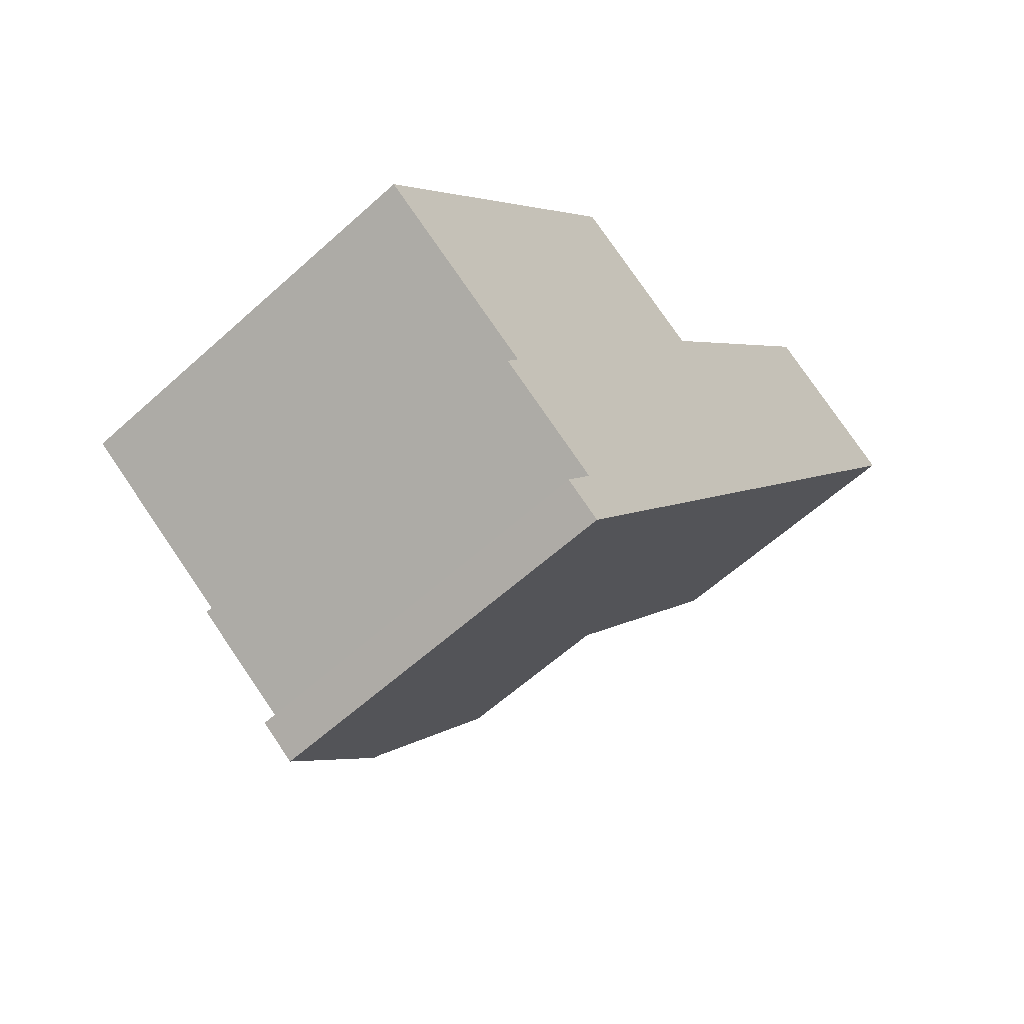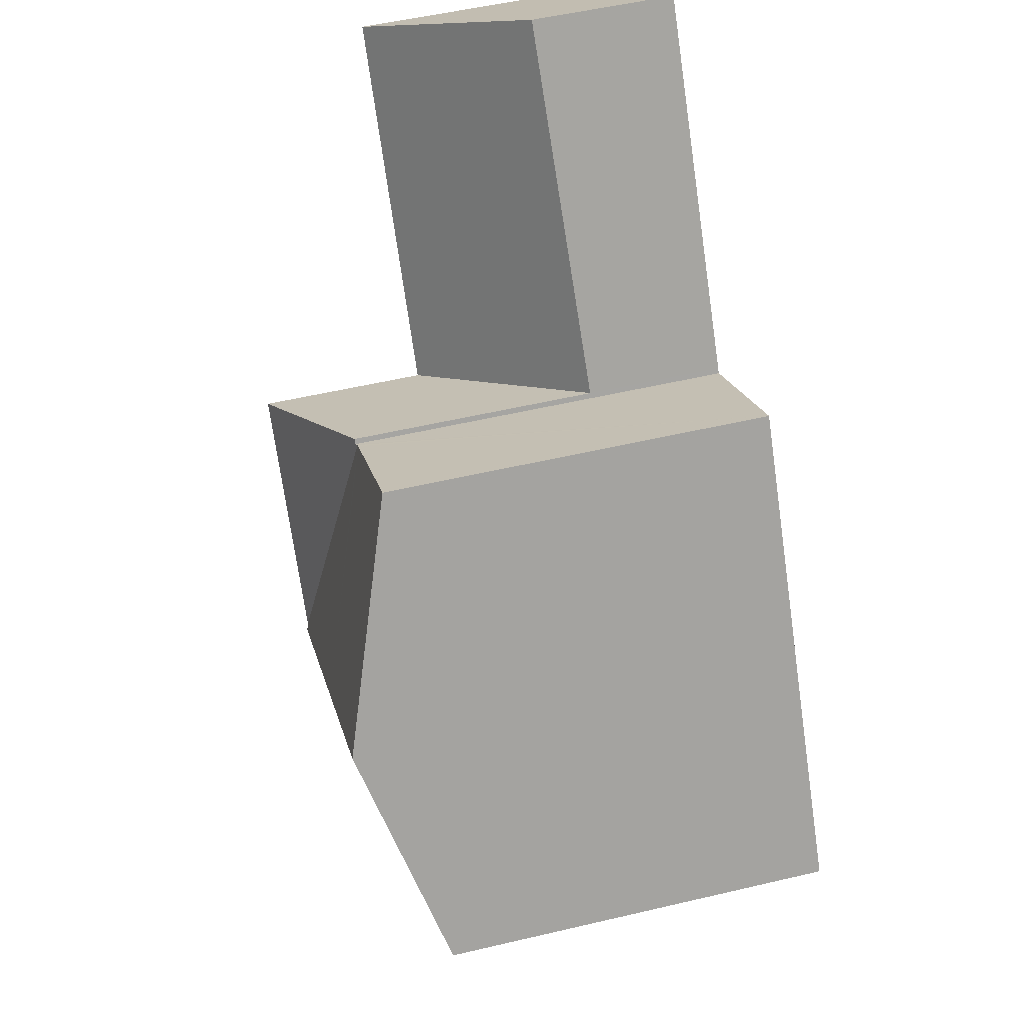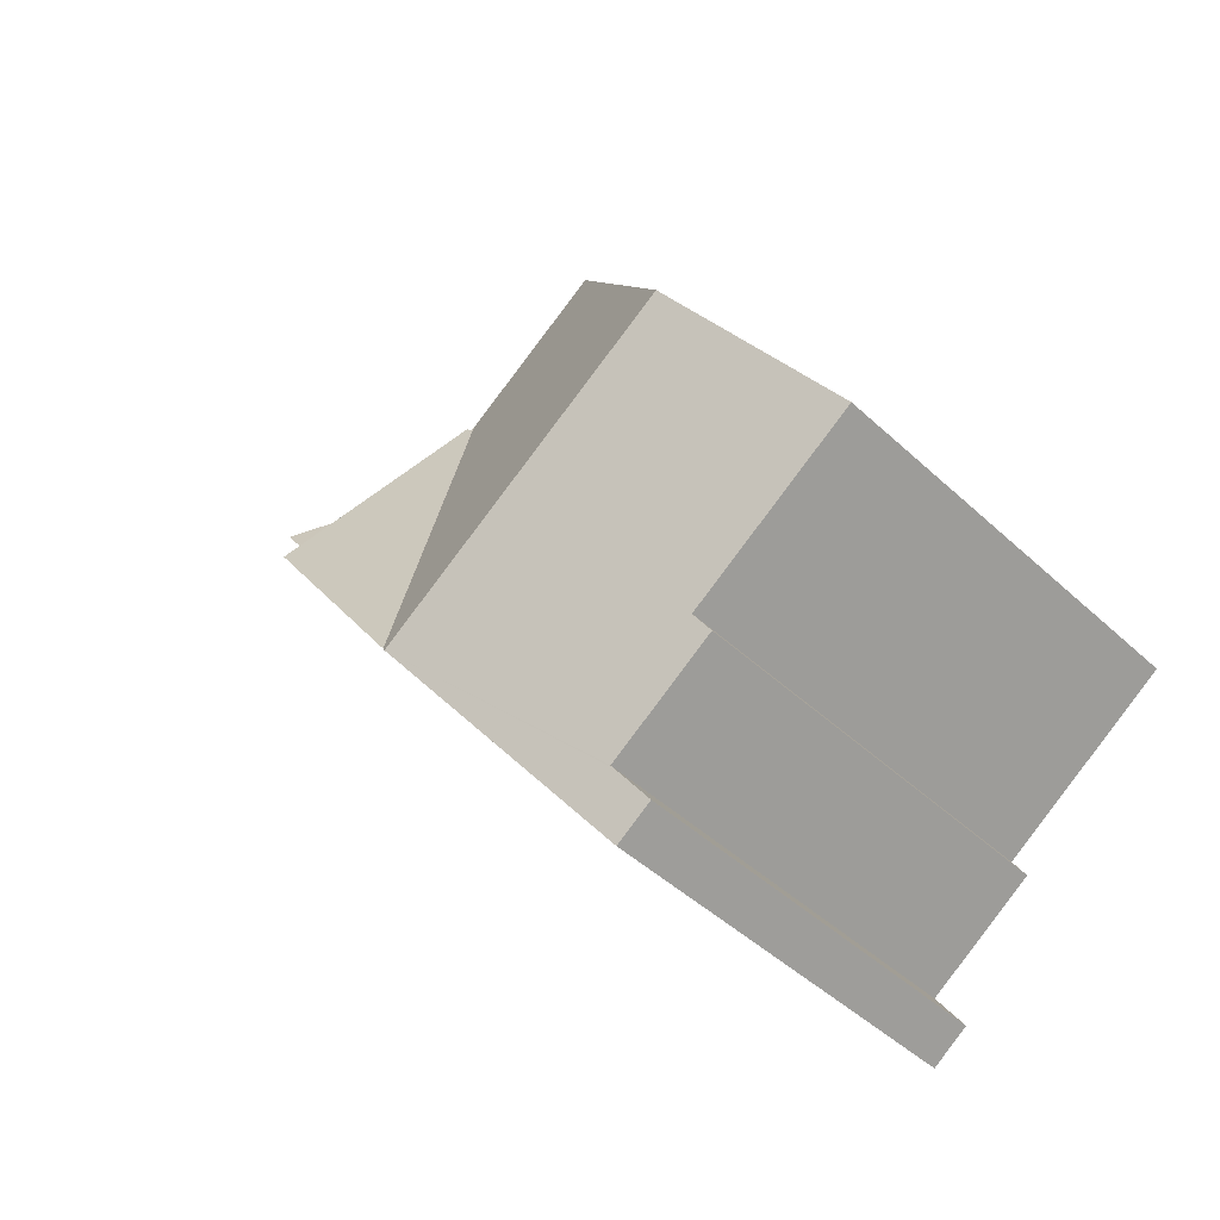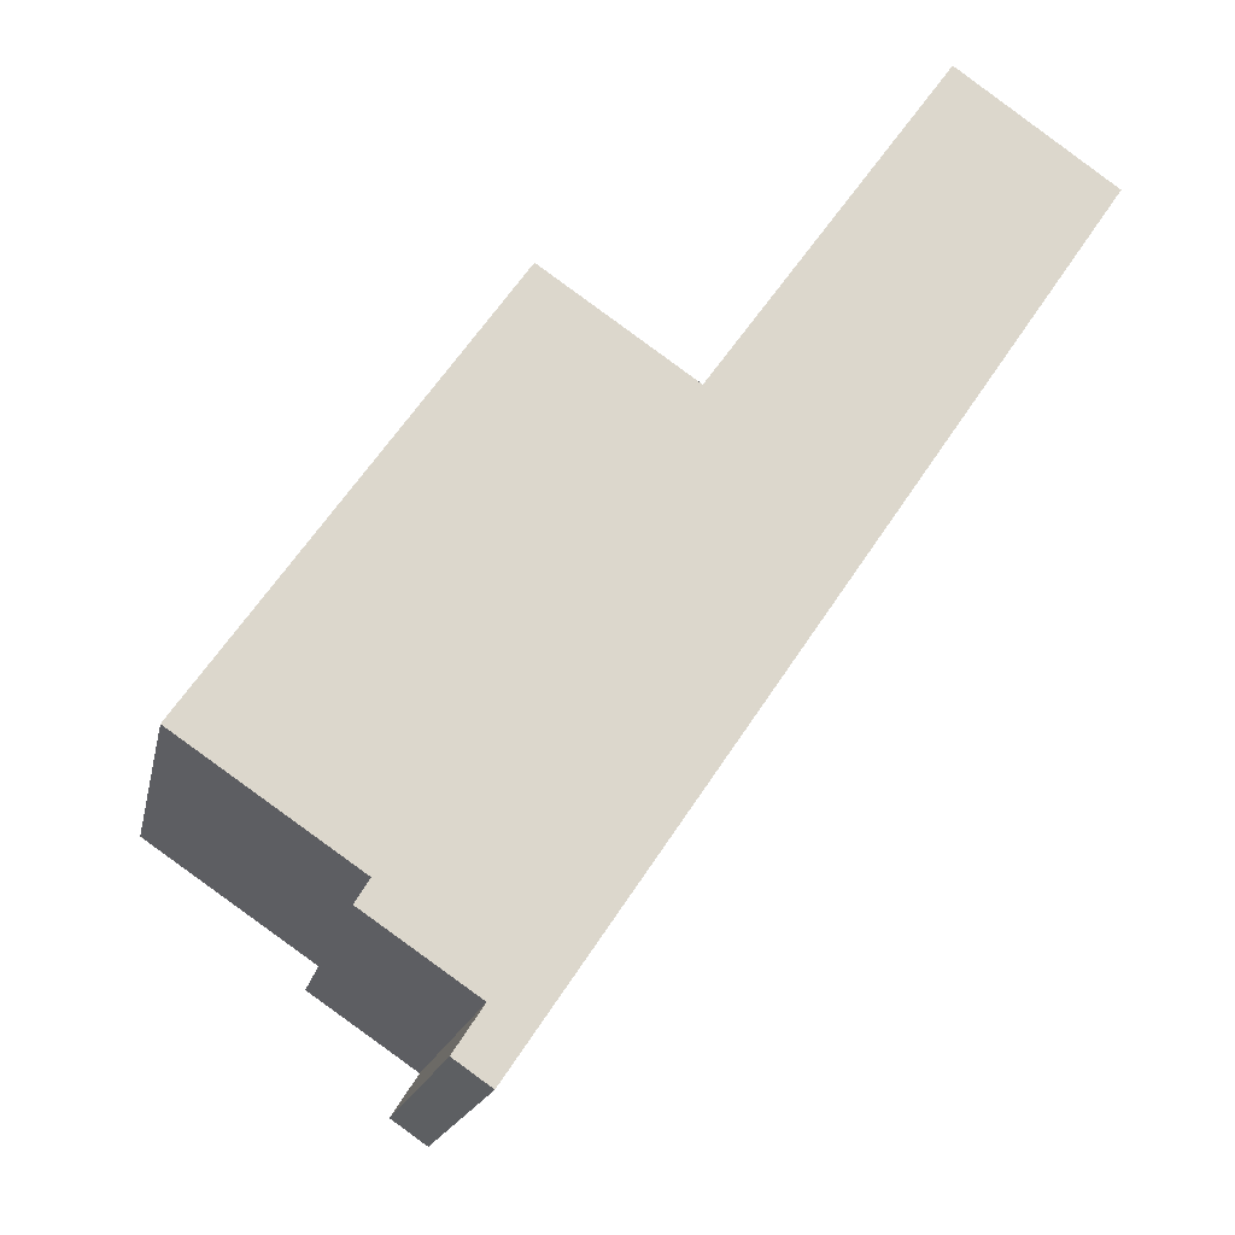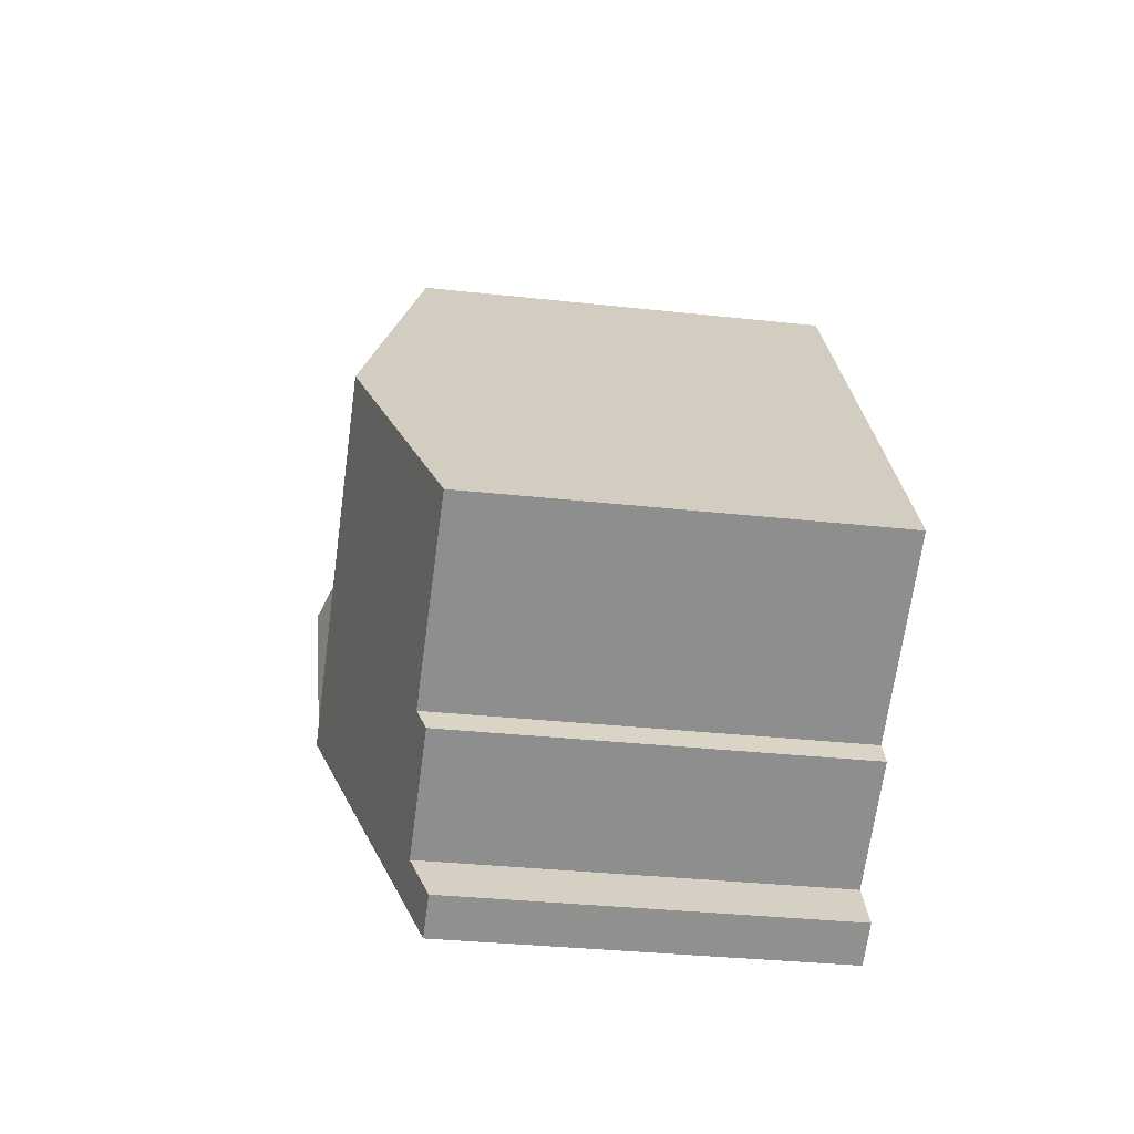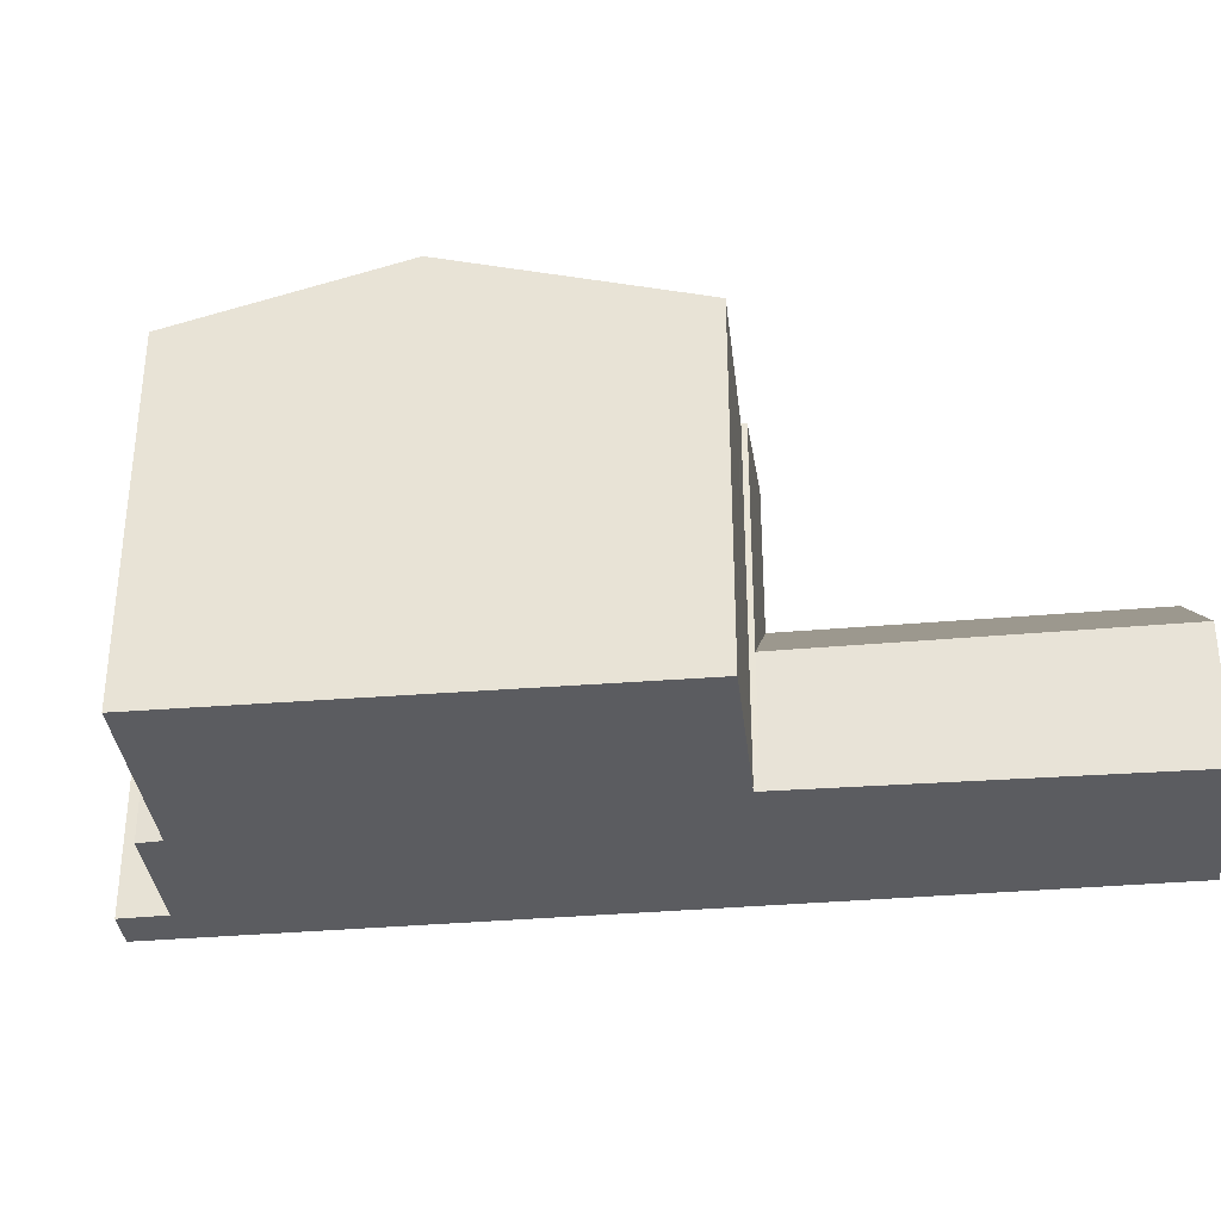
<metadata>
{"format":"obj","ext":"obj","renderer":"f3d","projection":"perspective","resolution":1024,"background":"white","views":[{"elev":-59.4,"azim":-47.0,"up":"+Z"},{"elev":52.9,"azim":-104.2,"up":"+Z"},{"elev":-45.6,"azim":-136.8,"up":"+Z"},{"elev":-17.3,"azim":-11.4,"up":"+Z"},{"elev":-30.7,"azim":-99.2,"up":"+Z"},{"elev":-35.1,"azim":-49.1,"up":"+Y"}]}
</metadata>
<code>
v  7.832 2.514 5.763
v  14.62 5.248 9.545
v  10.7 5.248 3.803
v  11.9 2.636 11.45
v  11.9 -7.014e-16 11.45
v  7.832 -3.529e-16 5.763
v  14.62 -5.845e-16 9.545
v  10.7 -2.329e-16 3.803
v  4.962 8.323 1.826
v  8.034 8.287 -0.114
v  7.961 8.323 -0.222
v  7.711 7.004 5.724
v  7.647 7.004 5.767
v  2.465 8.323 3.53
v  5.198 7.003 7.443
v  4.127 6.751 -4.483
v  5.219 6.976 -4.246
v  4.759 6.75 -4.921
v  4.574 6.976 -3.806
v  4.629 7.004 -3.722
v  2.746 7.004 -2.436
v  2.986 7.132 -2.038
v  2.538 7.132 -1.732
v  0 7.132 4.367e-16
v  10.7 8.287 3.803
v  7.773 7.031 5.681
v  7.832 7.032 5.763
v  8.034 6.98e-18 -0.114
v  4.759 3.013e-16 -4.921
v  7.961 1.359e-17 -0.222
v  5.219 2.6e-16 -4.246
v  4.127 2.745e-16 -4.483
v  4.629 2.279e-16 -3.722
v  2.746 1.492e-16 -2.436
v  2.986 1.248e-16 -2.038
v  0 0 0
v  2.538 1.061e-16 -1.732
v  4.574 2.331e-16 -3.806
v  5.198 -4.558e-16 7.443
v  2.465 -2.161e-16 3.53
v  7.773 -3.479e-16 5.681
v  7.711 -3.505e-16 5.724
v  7.647 -3.531e-16 5.767
g defaultobject
f 1 2 3
f 2 1 4
f 1 5 4
f 5 1 6
f 4 7 2
f 7 4 5
f 7 3 2
f 3 7 8
f 8 1 3
f 1 8 6
f 8 5 6
f 5 8 7
f 9 10 11
f 10 9 12
f 12 9 13
f 13 9 14
f 13 14 15
f 16 17 18
f 17 16 19
f 17 19 11
f 11 19 20
f 11 20 21
f 11 21 22
f 11 22 23
f 11 23 24
f 11 24 9
f 9 24 14
f 25 26 27
f 26 10 12
f 10 26 25
f 8 10 25
f 10 8 11
f 11 8 17
f 17 8 18
f 18 8 28
f 18 28 29
f 29 28 30
f 29 30 31
f 18 32 16
f 32 18 29
f 33 21 20
f 21 33 34
f 35 23 22
f 23 35 24
f 24 35 36
f 36 35 37
f 19 33 20
f 33 19 16
f 33 16 32
f 33 32 38
f 21 35 22
f 35 21 34
f 36 14 24
f 14 36 15
f 15 36 39
f 39 36 40
f 26 6 27
f 6 26 41
f 39 13 15
f 13 39 12
f 12 39 26
f 26 39 42
f 26 42 41
f 42 39 43
f 27 8 25
f 8 27 6
f 40 43 39
f 43 40 41
f 41 8 6
f 8 41 40
f 8 40 36
f 8 36 28
f 28 36 37
f 28 37 30
f 30 37 35
f 30 35 31
f 31 35 33
f 33 35 34
f 31 33 38
f 31 38 32
f 31 32 29

</code>
